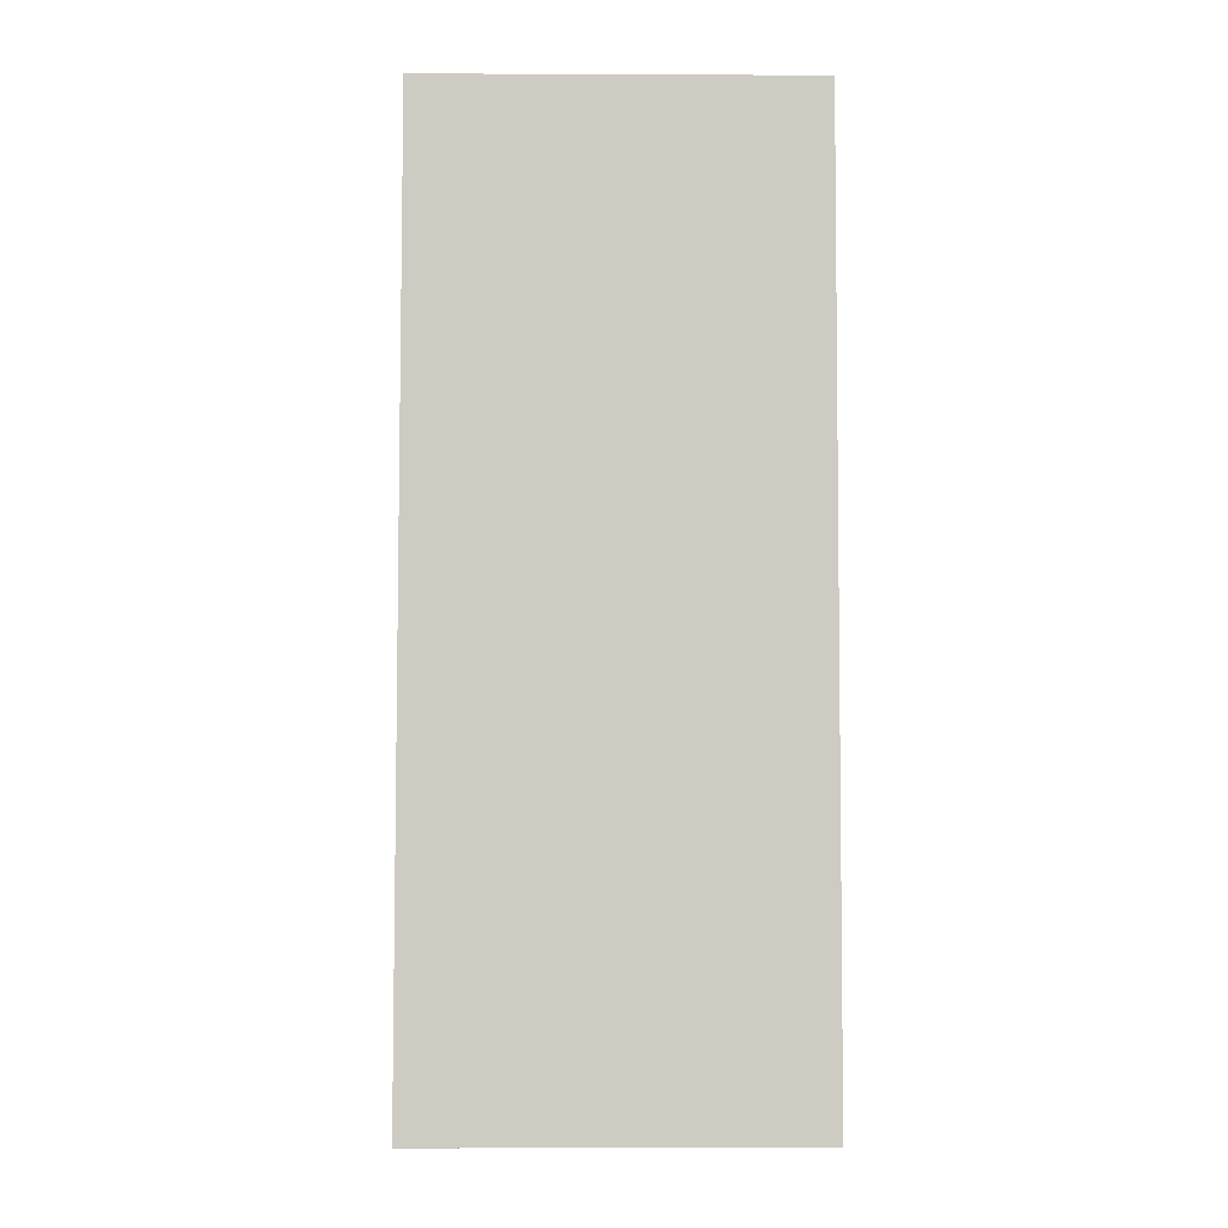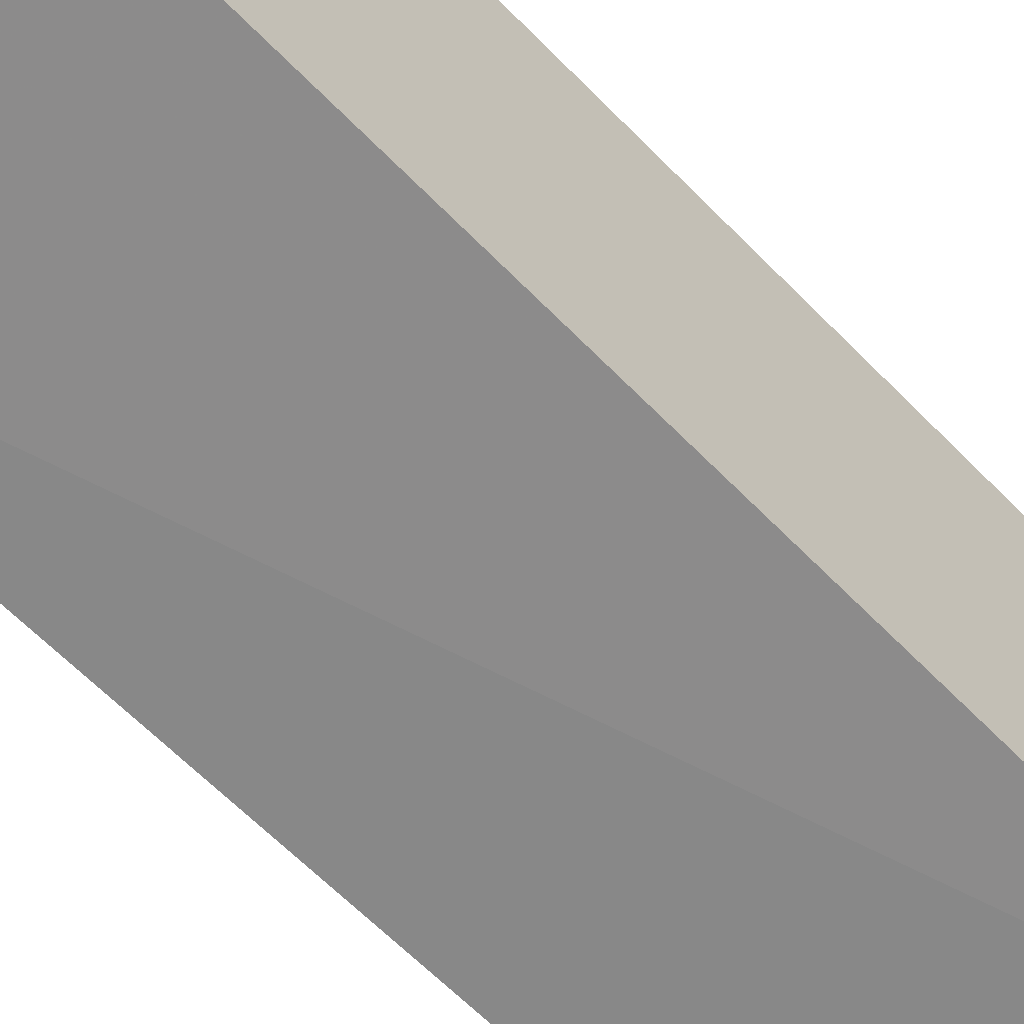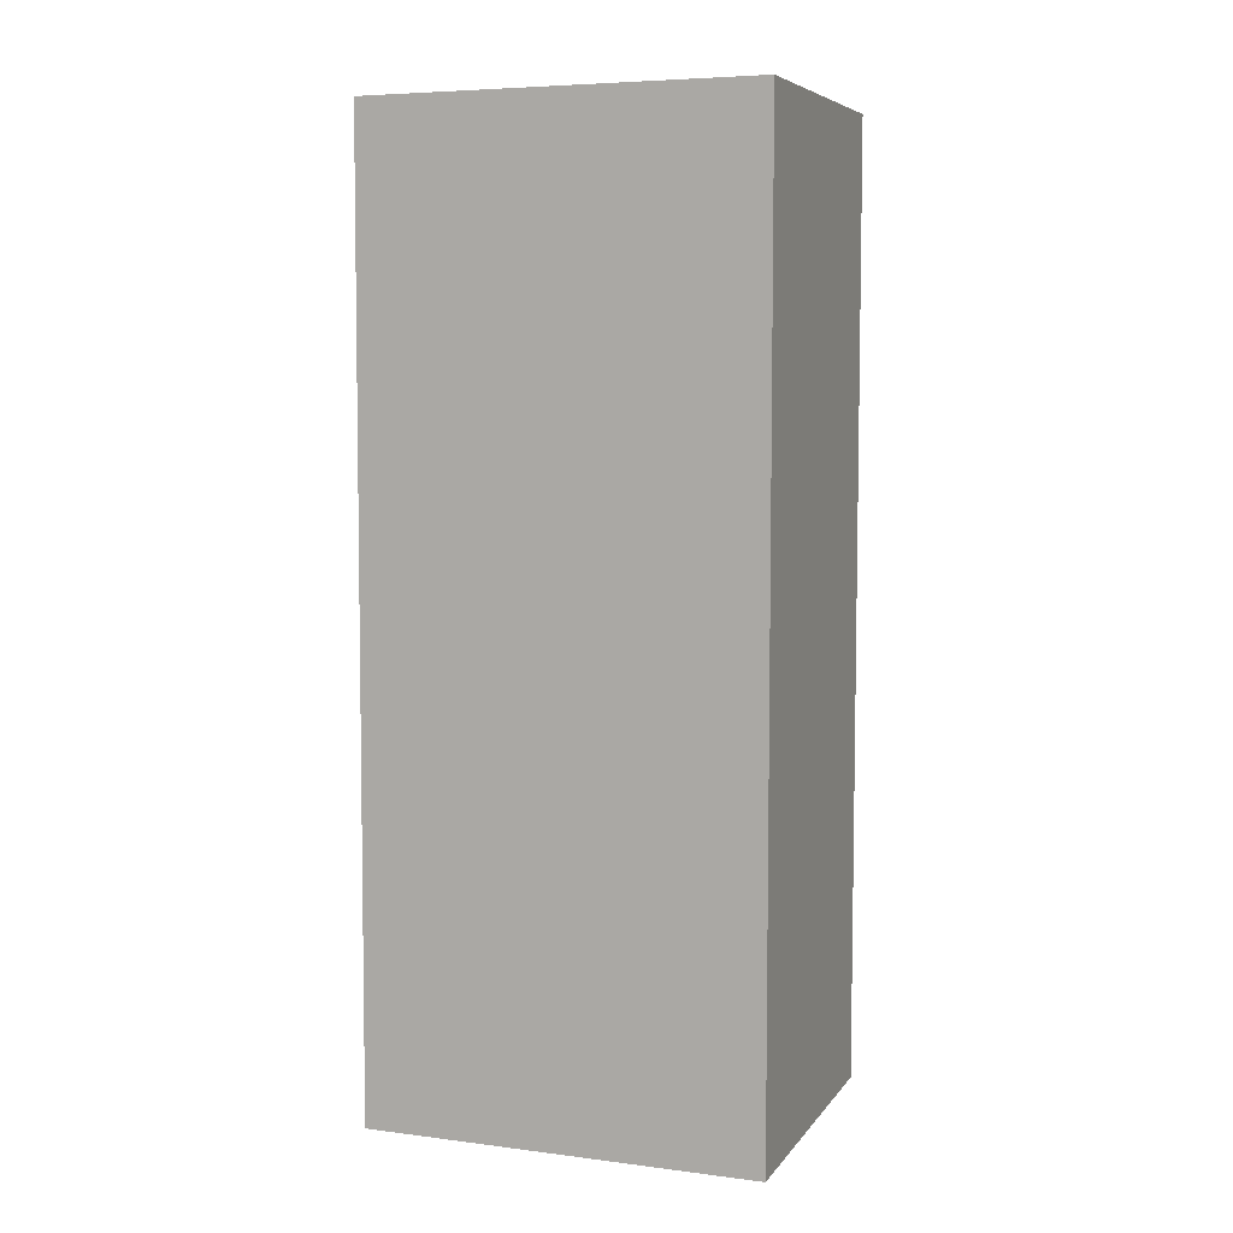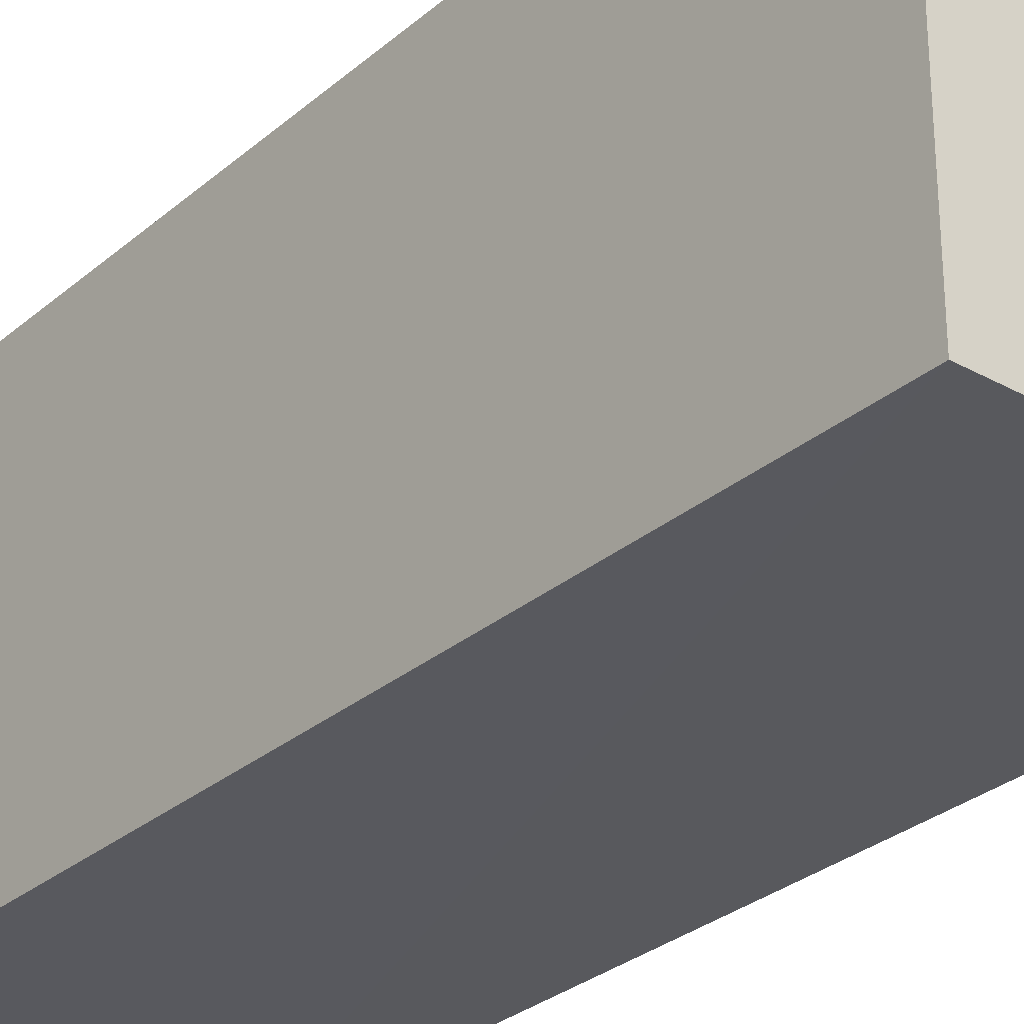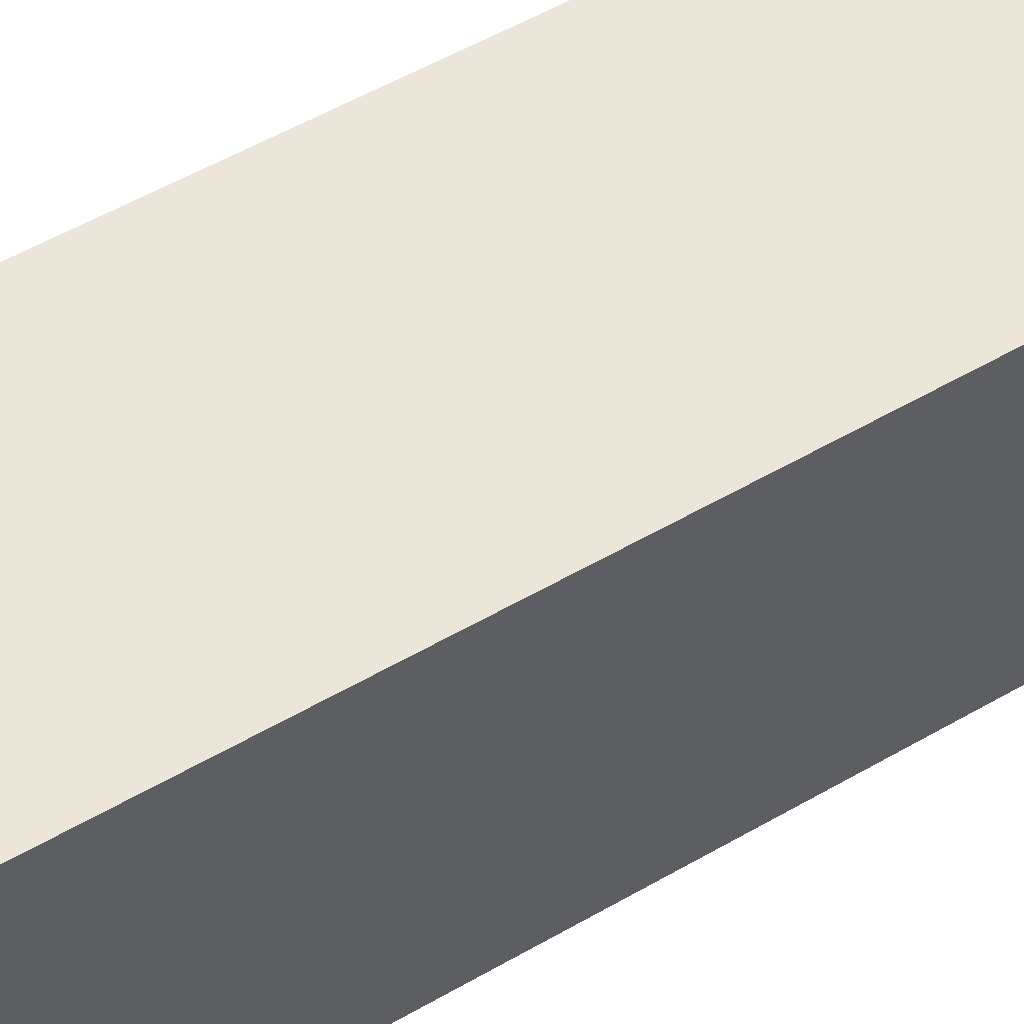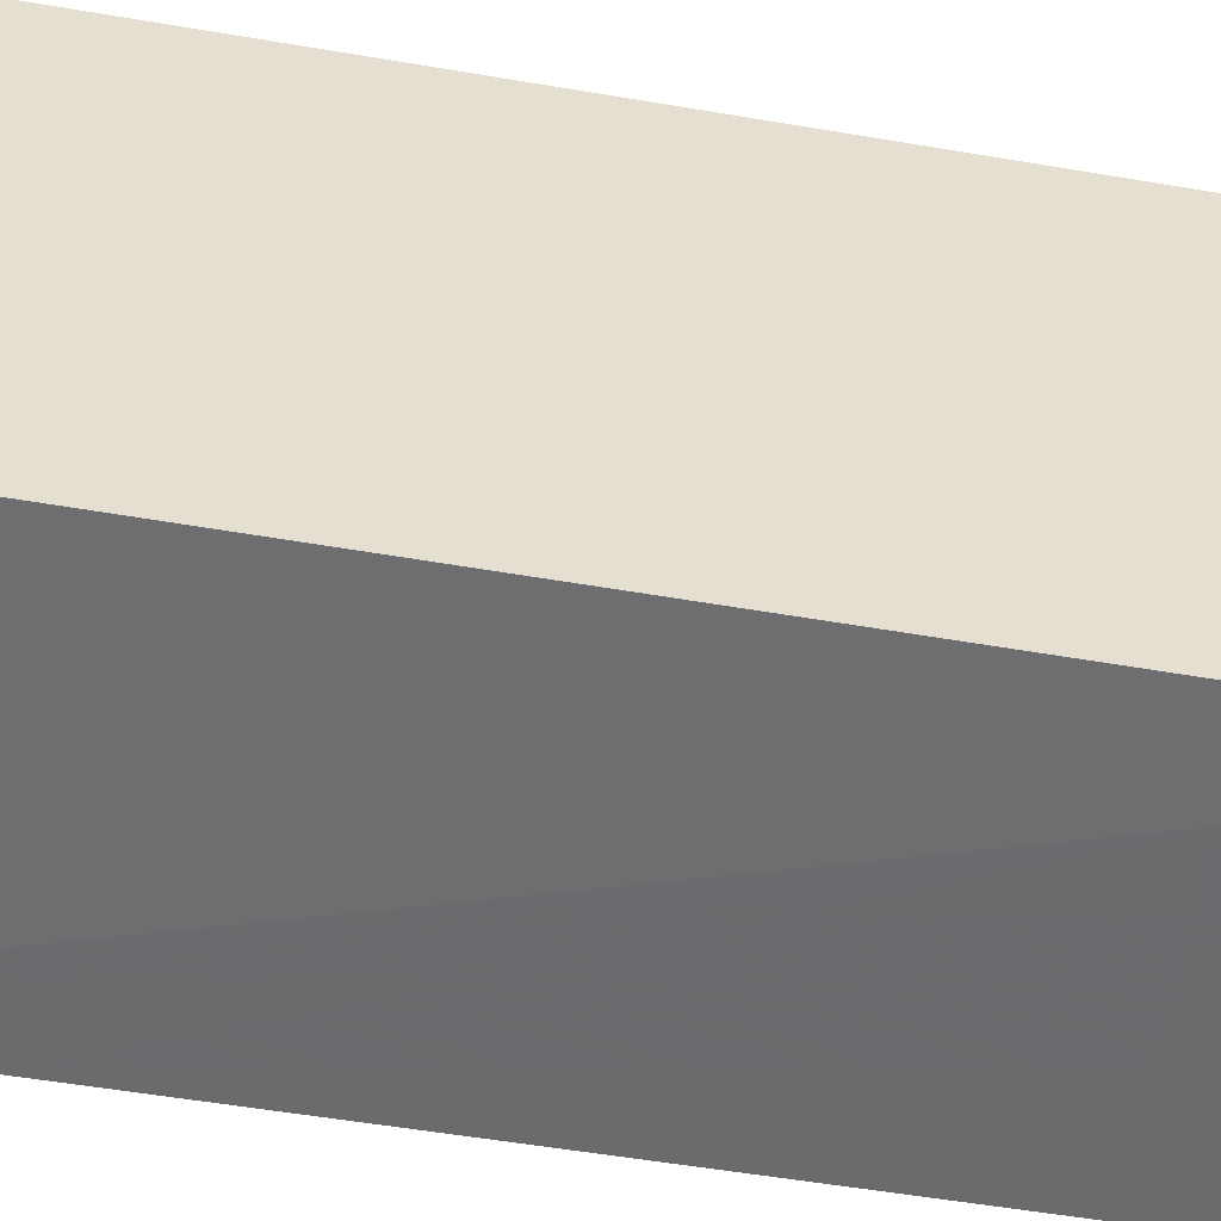
<metadata>
{"format":"obj","ext":"obj","renderer":"f3d","projection":"perspective","resolution":1024,"background":"white","views":[{"elev":-4.5,"azim":88.6,"up":"+Z"},{"elev":-64.2,"azim":44.3,"up":"+Y"},{"elev":6.5,"azim":110.2,"up":"+Z"},{"elev":-29.5,"azim":-38.9,"up":"+Y"},{"elev":57.4,"azim":-120.7,"up":"+Y"},{"elev":-52.9,"azim":-100.5,"up":"+Y"}]}
</metadata>
<code>
v -0.02442 -0.01581 0.09309
v -0.02442 -0.03204 0.09303
v -0.02442 -0.01581 0.05331
v -0.03716 -0.01581 0.05331
v -0.03716 -0.01581 0.09309
v -0.02442 -0.03215 0.05333
v -0.03712 -0.03195 0.09304
v -0.03712 -0.03181 0.05335
f 1 3 4
f 5 1 4
f 6 4 3
f 6 1 2
f 6 3 1
f 7 2 1
f 7 1 5
f 7 6 2
f 7 5 4
f 8 7 4
f 8 4 6
f 8 6 7

</code>
